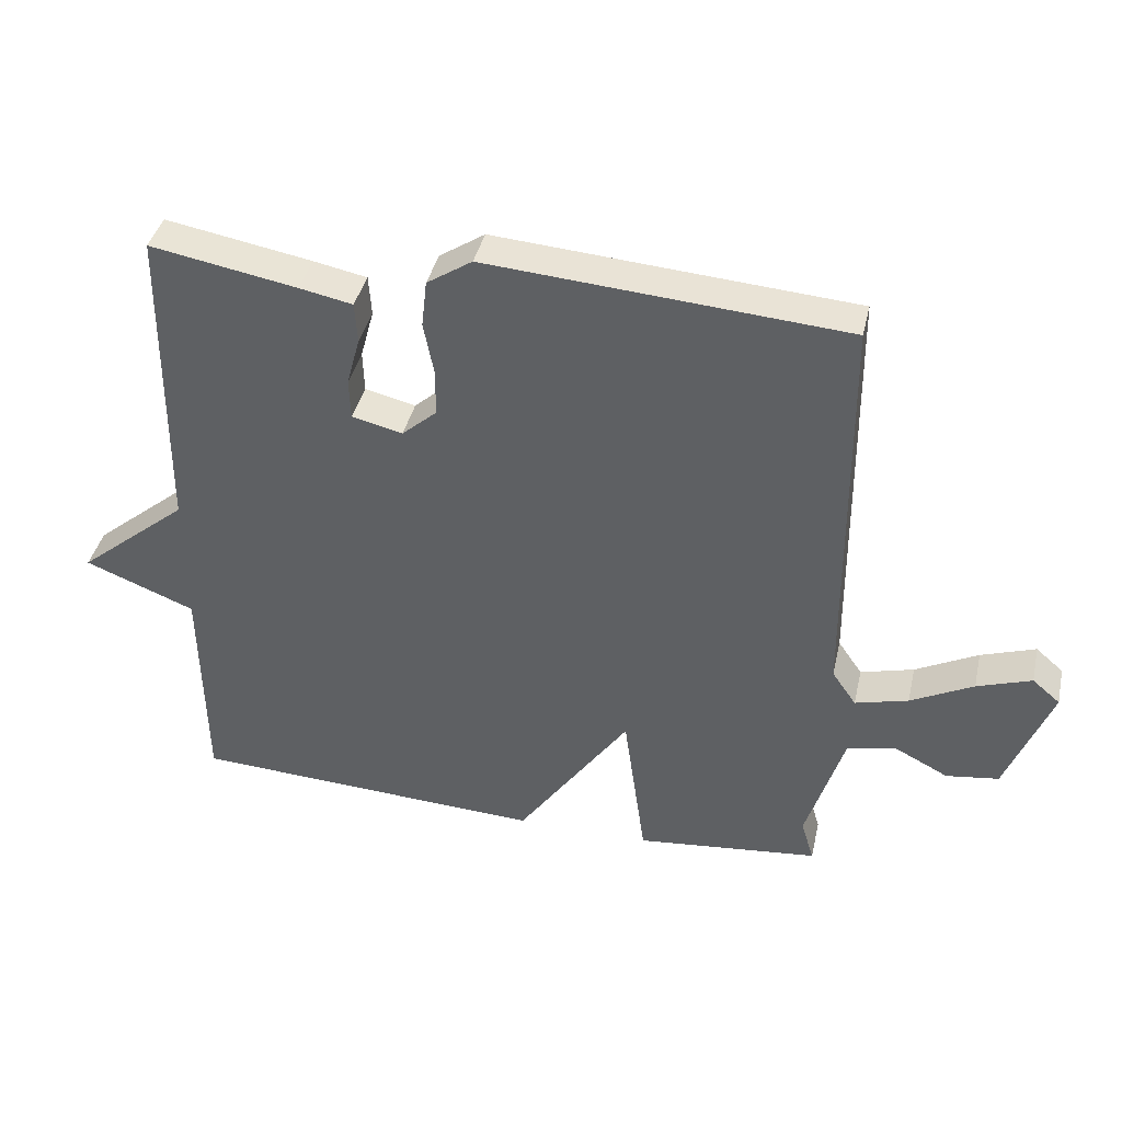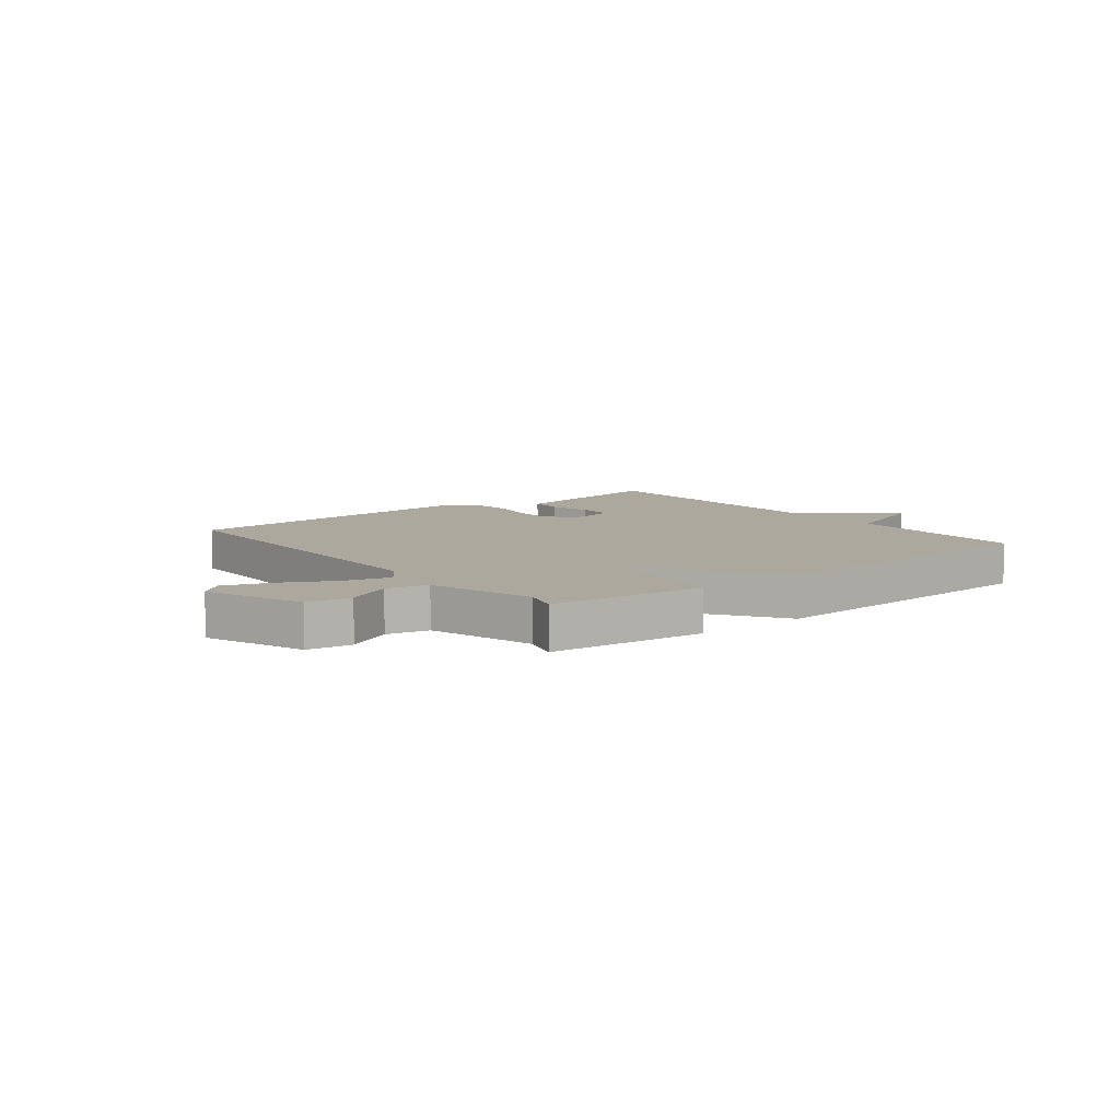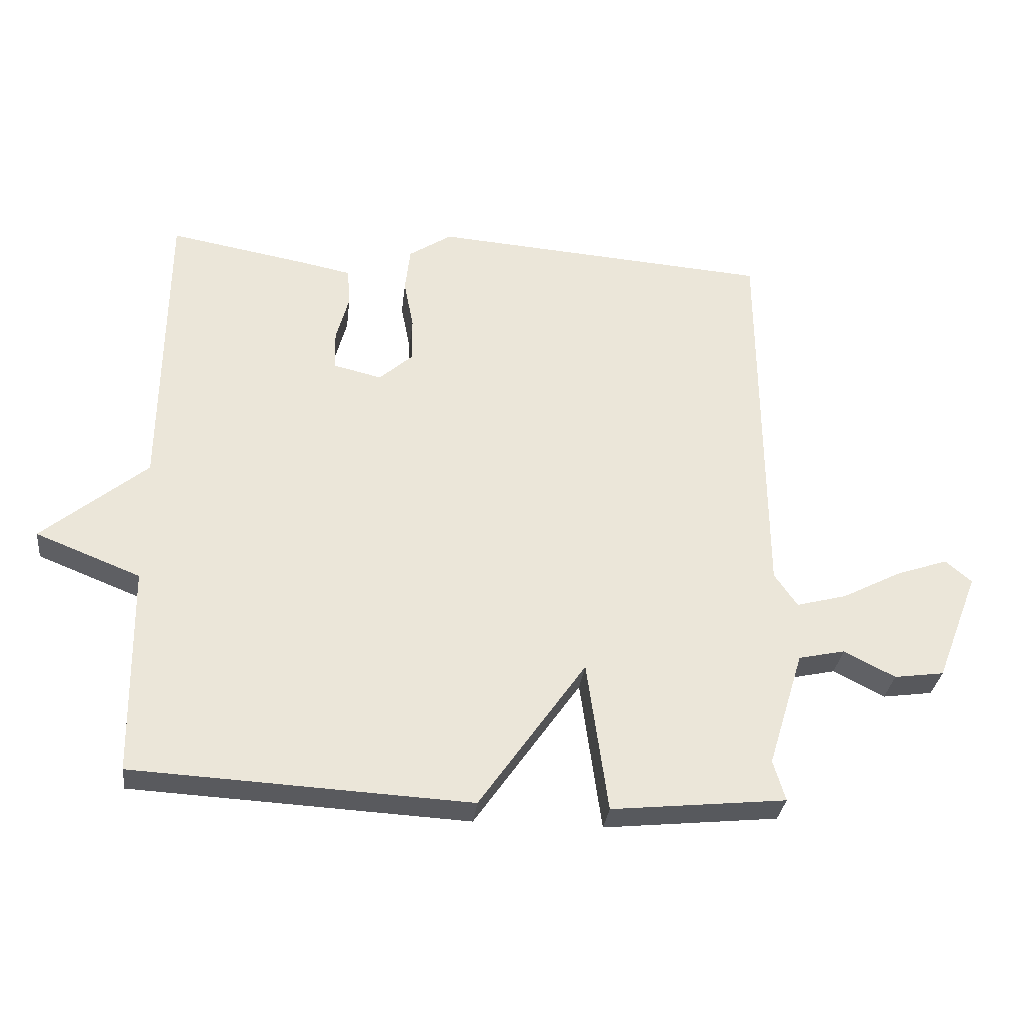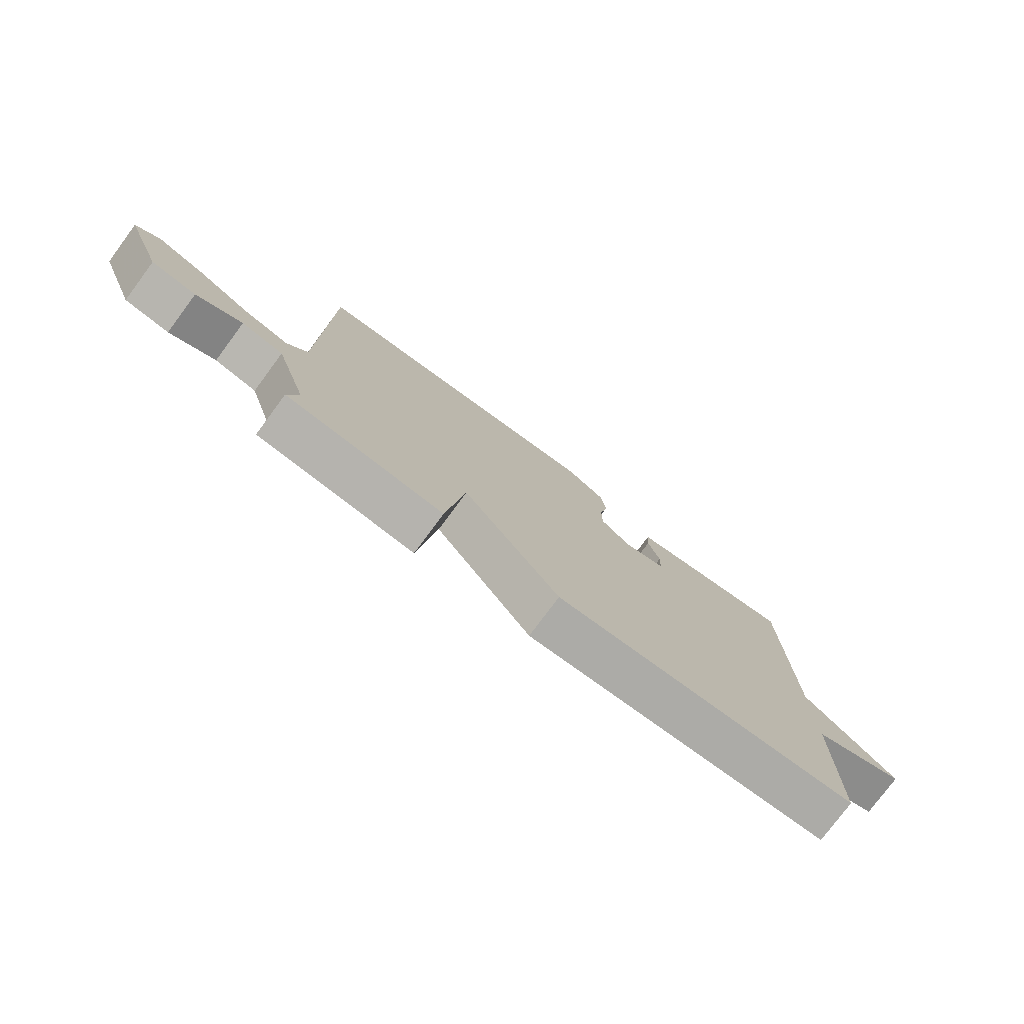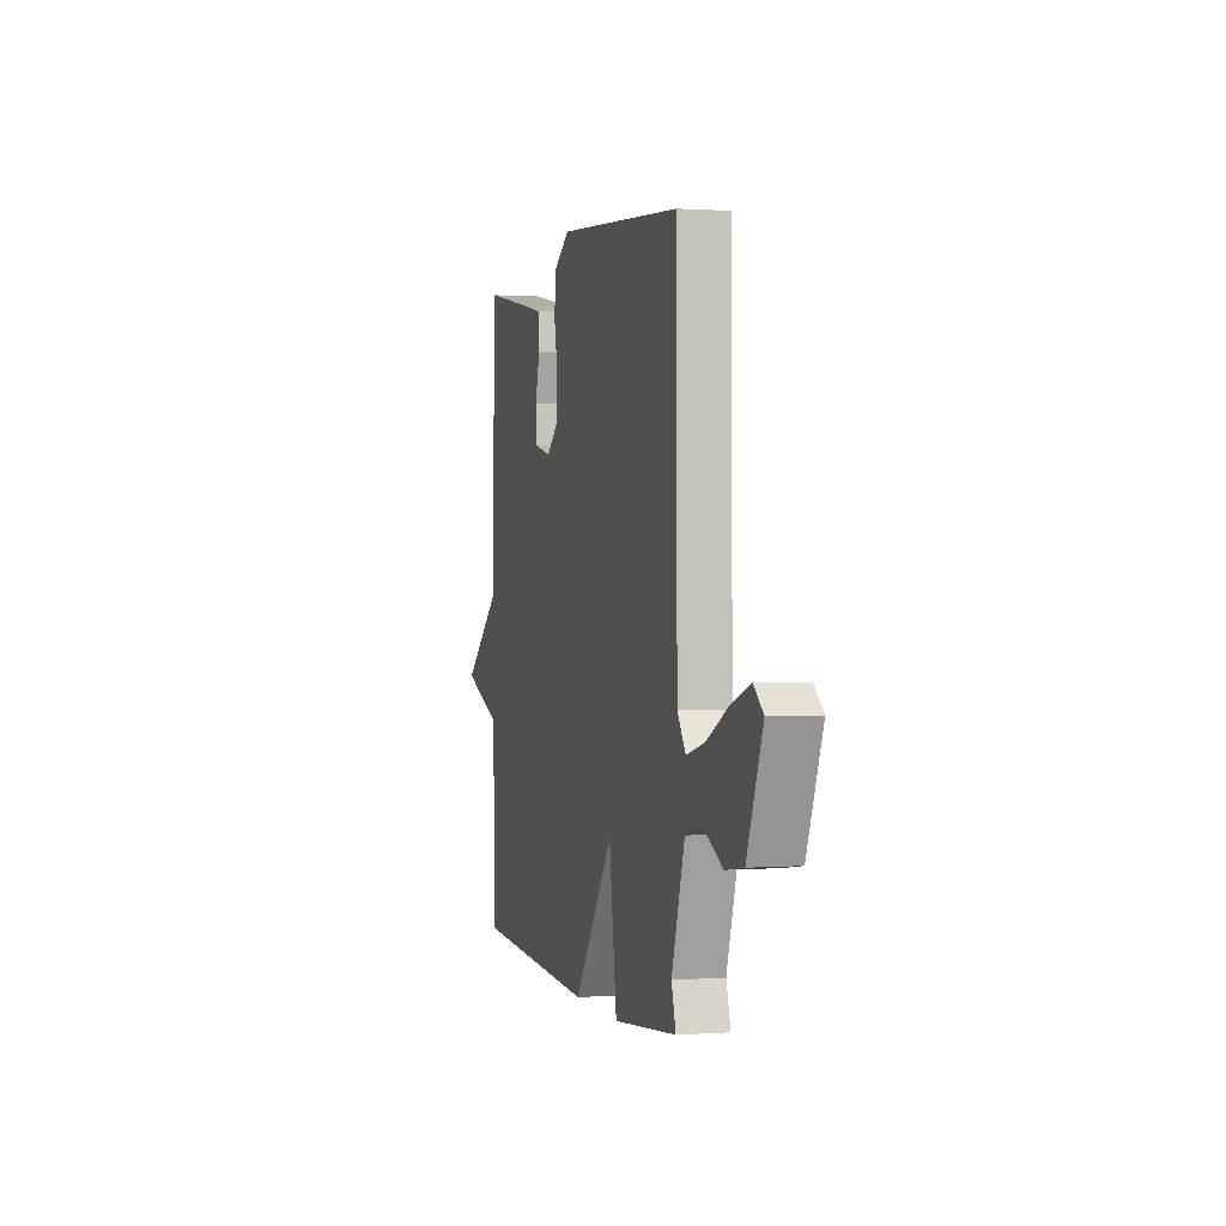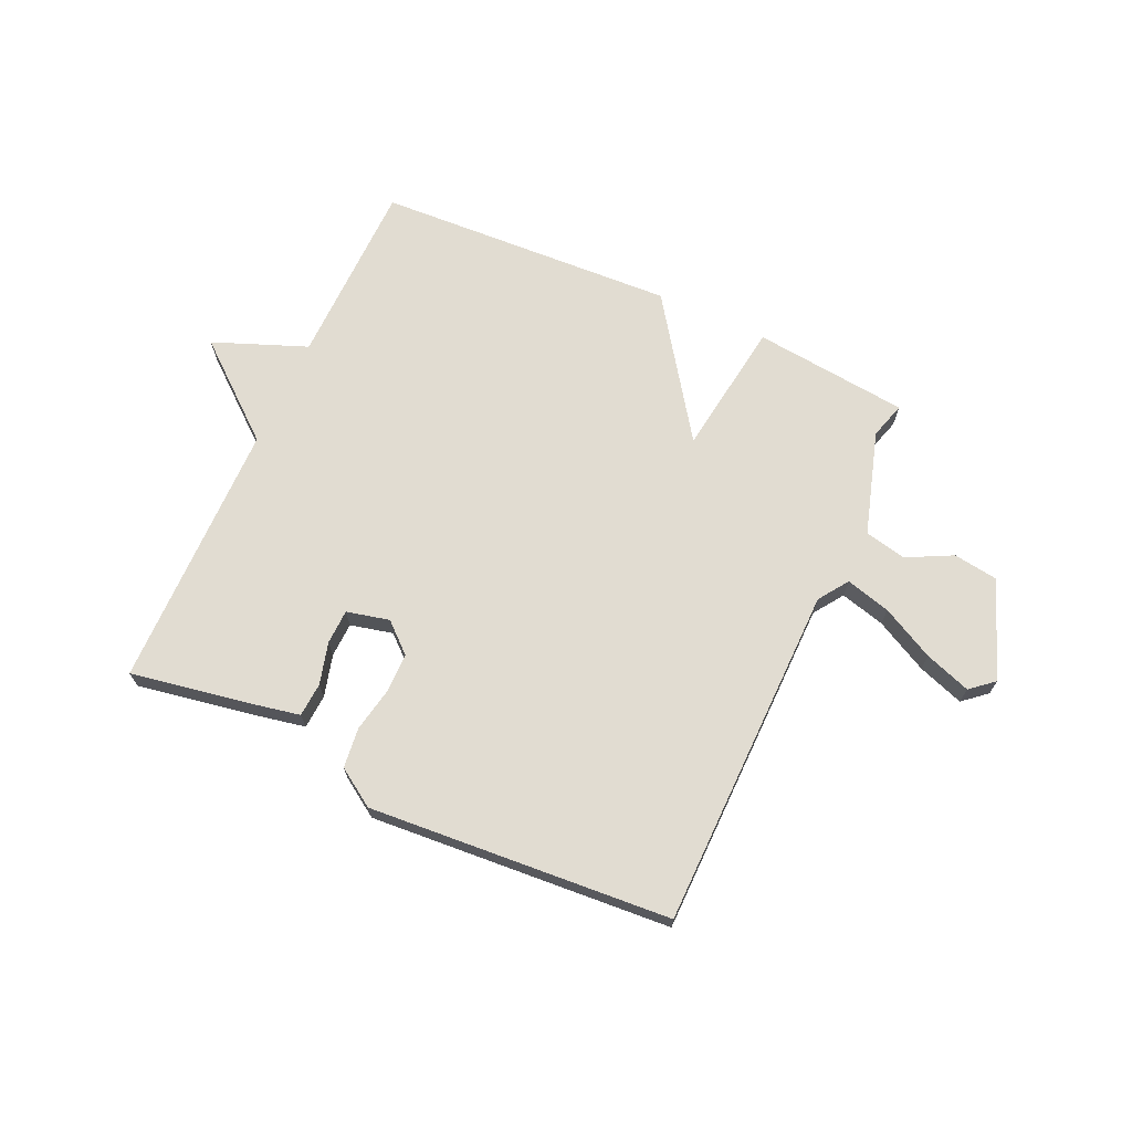
<metadata>
{"format":"obj","ext":"obj","renderer":"f3d","projection":"perspective","resolution":1024,"background":"white","views":[{"elev":39.9,"azim":12.7,"up":"+Z"},{"elev":8.6,"azim":141.9,"up":"+Y"},{"elev":-31.3,"azim":-6.5,"up":"+Z"},{"elev":-77.7,"azim":143.4,"up":"+Z"},{"elev":0.8,"azim":74.7,"up":"+Z"},{"elev":69.3,"azim":24.6,"up":"+Y"}]}
</metadata>
<code>
v -0.5 0.07 0.5
v -0.283 0.07 0.461
v -0.204 0.07 0.445
v -0.2 0.07 0.385
v -0.22 0.07 0.311
v -0.218 0.07 0.25
v -0.143 0.07 0.232
v -0.091 0.07 0.278
v -0.091 0.07 0.348
v -0.106 0.07 0.426
v -0.098 0.07 0.496
v -0.031 0.07 0.54
v 0.5 0.07 0.5
v 0.505 0.07 -0.106
v 0.541 0.07 -0.158
v 0.62 0.07 -0.137
v 0.713 0.07 -0.089
v 0.794 0.07 -0.061
v 0.835 0.07 -0.096
v 0.768 0.07 -0.268
v 0.69 0.07 -0.279
v 0.61 0.07 -0.238
v 0.537 0.07 -0.254
v 0.481 0.07 -0.436
v 0.5 0.07 -0.5
v 0.227 0.07 -0.528
v 0.194 0.07 -0.29
v 0.027 0.07 -0.528
v -0.5 0.07 -0.5
v -0.505 0.07 -0.172
v -0.669 0.07 -0.107
v -0.505 0.07 0.028
v -0.5 0 0.5
v -0.283 0 0.461
v -0.204 0 0.445
v -0.2 0 0.385
v -0.22 0 0.311
v -0.218 0 0.25
v -0.143 0 0.232
v -0.091 0 0.278
v -0.091 0 0.348
v -0.106 0 0.426
v -0.098 0 0.496
v -0.031 0 0.54
v 0.5 0 0.5
v 0.505 0 -0.106
v 0.541 0 -0.158
v 0.62 0 -0.137
v 0.713 0 -0.089
v 0.794 0 -0.061
v 0.835 0 -0.096
v 0.768 0 -0.268
v 0.69 0 -0.279
v 0.61 0 -0.238
v 0.537 0 -0.254
v 0.481 0 -0.436
v 0.5 0 -0.5
v 0.227 0 -0.528
v 0.194 0 -0.29
v 0.027 0 -0.528
v -0.5 0 -0.5
v -0.505 0 -0.172
v -0.669 0 -0.107
v -0.505 0 0.028
f 30 31 32
f 30 32 1
f 29 30 1
f 28 29 1
f 27 28 1
f 24 25 26 27
f 23 24 27
f 22 23 27
f 20 21 22
f 19 20 22
f 18 19 22
f 17 18 22
f 16 17 22
f 15 16 22 27
f 14 15 27
f 13 14 27
f 12 13 27
f 11 12 27
f 10 11 27
f 9 10 27
f 8 9 27
f 7 8 27
f 6 7 27
f 3 4 5
f 2 3 5
f 1 2 5
f 1 5 6
f 1 6 27
f 64 63 62
f 33 64 62
f 33 62 61
f 33 61 60
f 33 60 59
f 59 58 57 56
f 59 56 55
f 59 55 54
f 54 53 52
f 54 52 51
f 54 51 50
f 54 50 49
f 54 49 48
f 59 54 48 47
f 59 47 46
f 59 46 45
f 59 45 44
f 59 44 43
f 59 43 42
f 59 42 41
f 59 41 40
f 59 40 39
f 59 39 38
f 37 36 35
f 37 35 34
f 37 34 33
f 38 37 33
f 59 38 33
f 1 33 34 2
f 2 34 35 3
f 3 35 36 4
f 4 36 37 5
f 5 37 38 6
f 6 38 39 7
f 7 39 40 8
f 8 40 41 9
f 9 41 42 10
f 10 42 43 11
f 11 43 44 12
f 12 44 45 13
f 13 45 46 14
f 14 46 47 15
f 15 47 48 16
f 16 48 49 17
f 17 49 50 18
f 18 50 51 19
f 19 51 52 20
f 20 52 53 21
f 21 53 54 22
f 22 54 55 23
f 23 55 56 24
f 24 56 57 25
f 25 57 58 26
f 26 58 59 27
f 27 59 60 28
f 28 60 61 29
f 29 61 62 30
f 30 62 63 31
f 31 63 64 32
f 32 64 33 1

</code>
